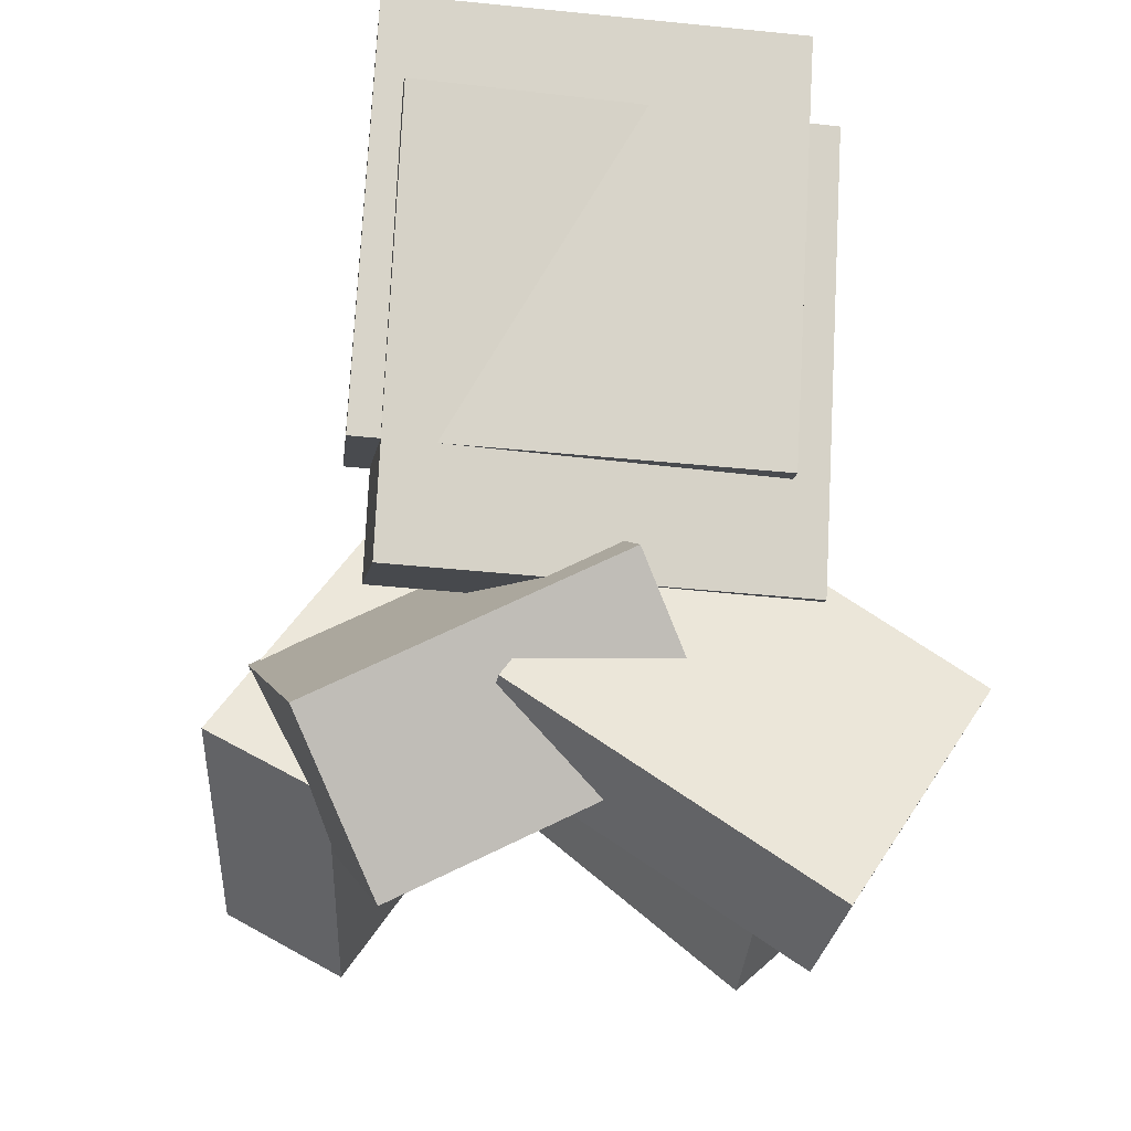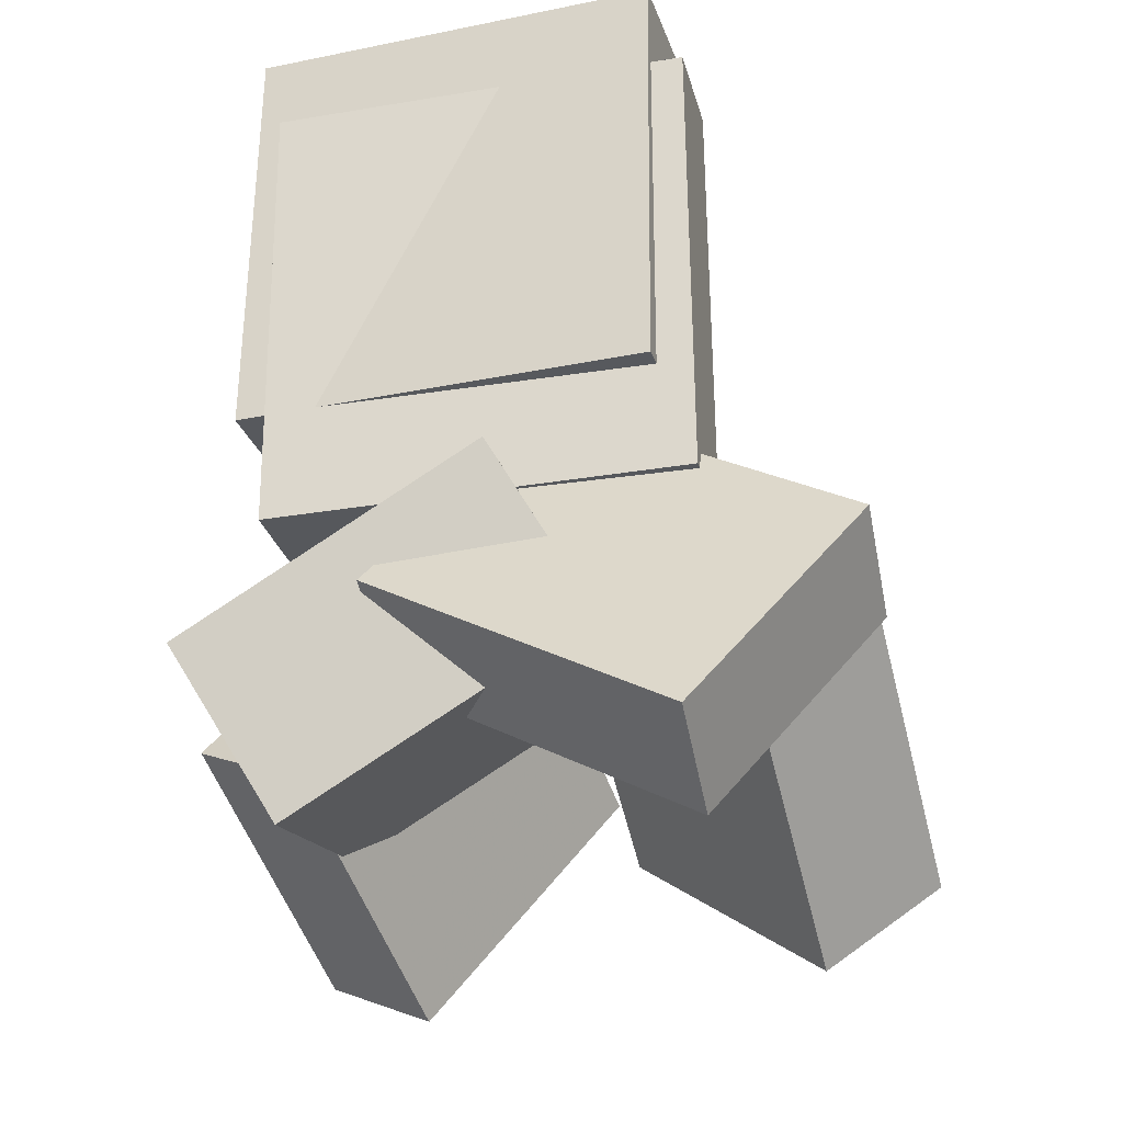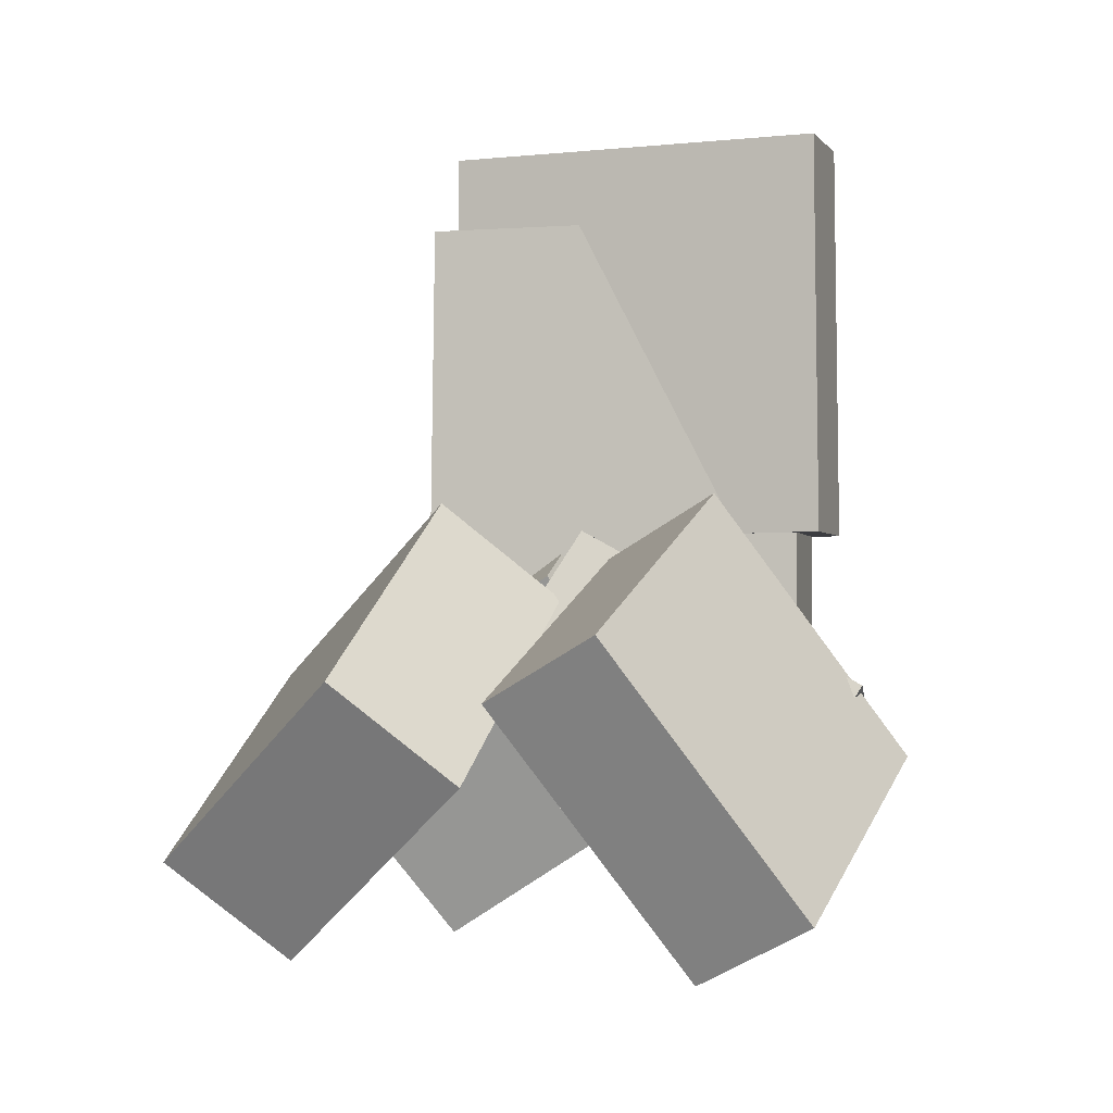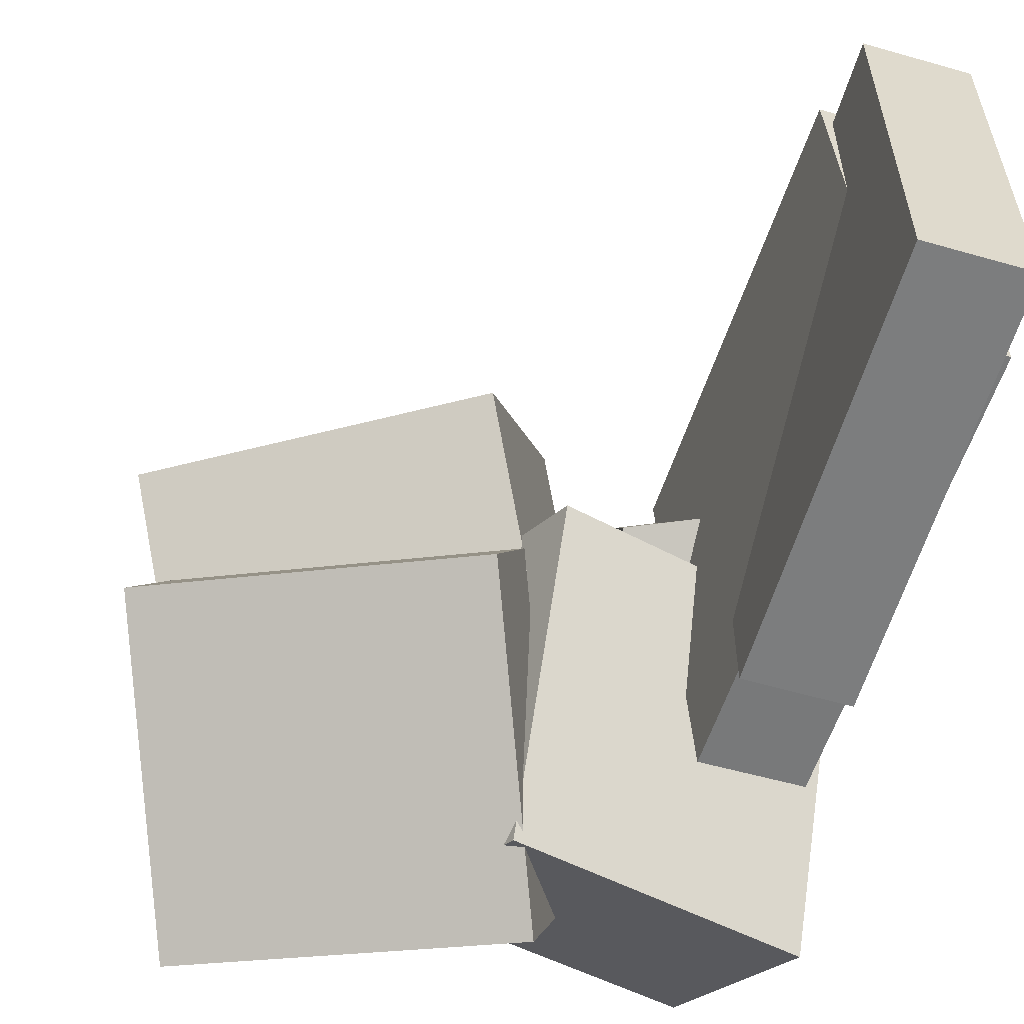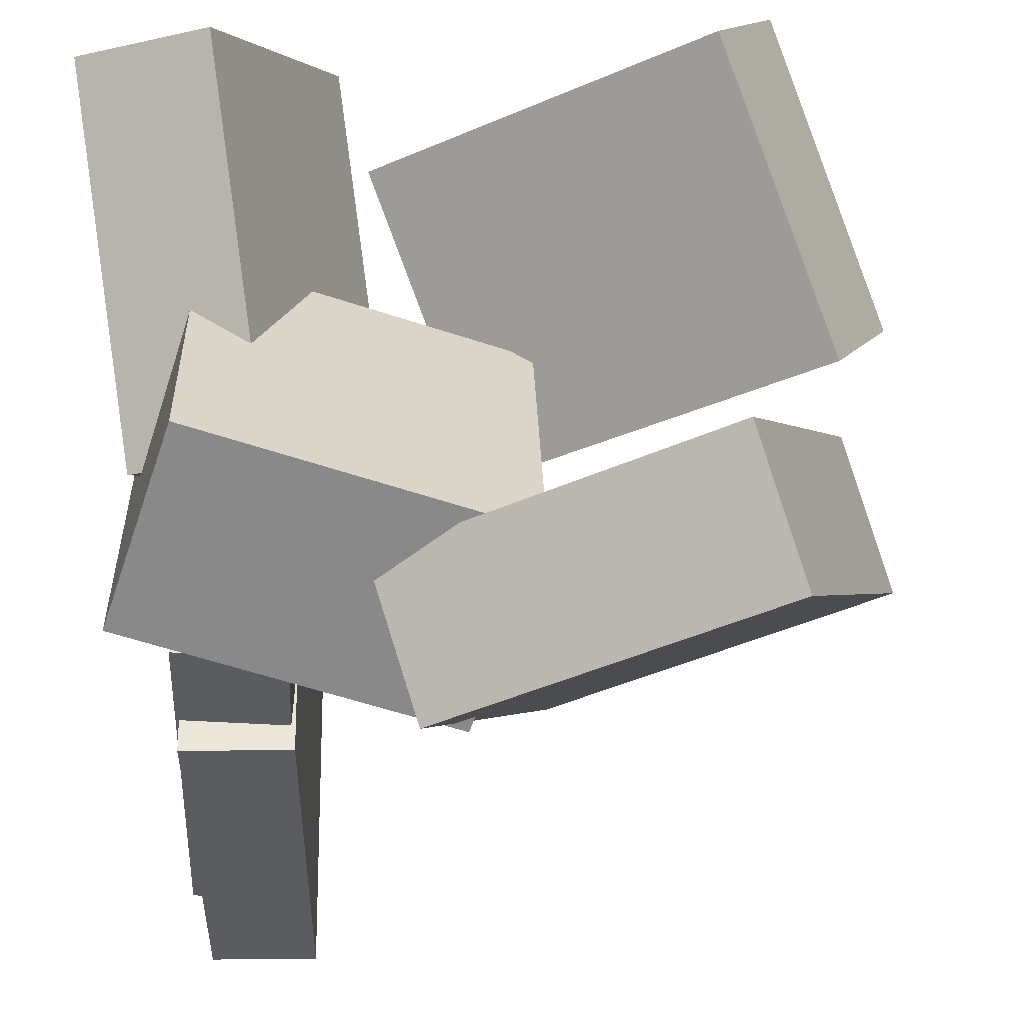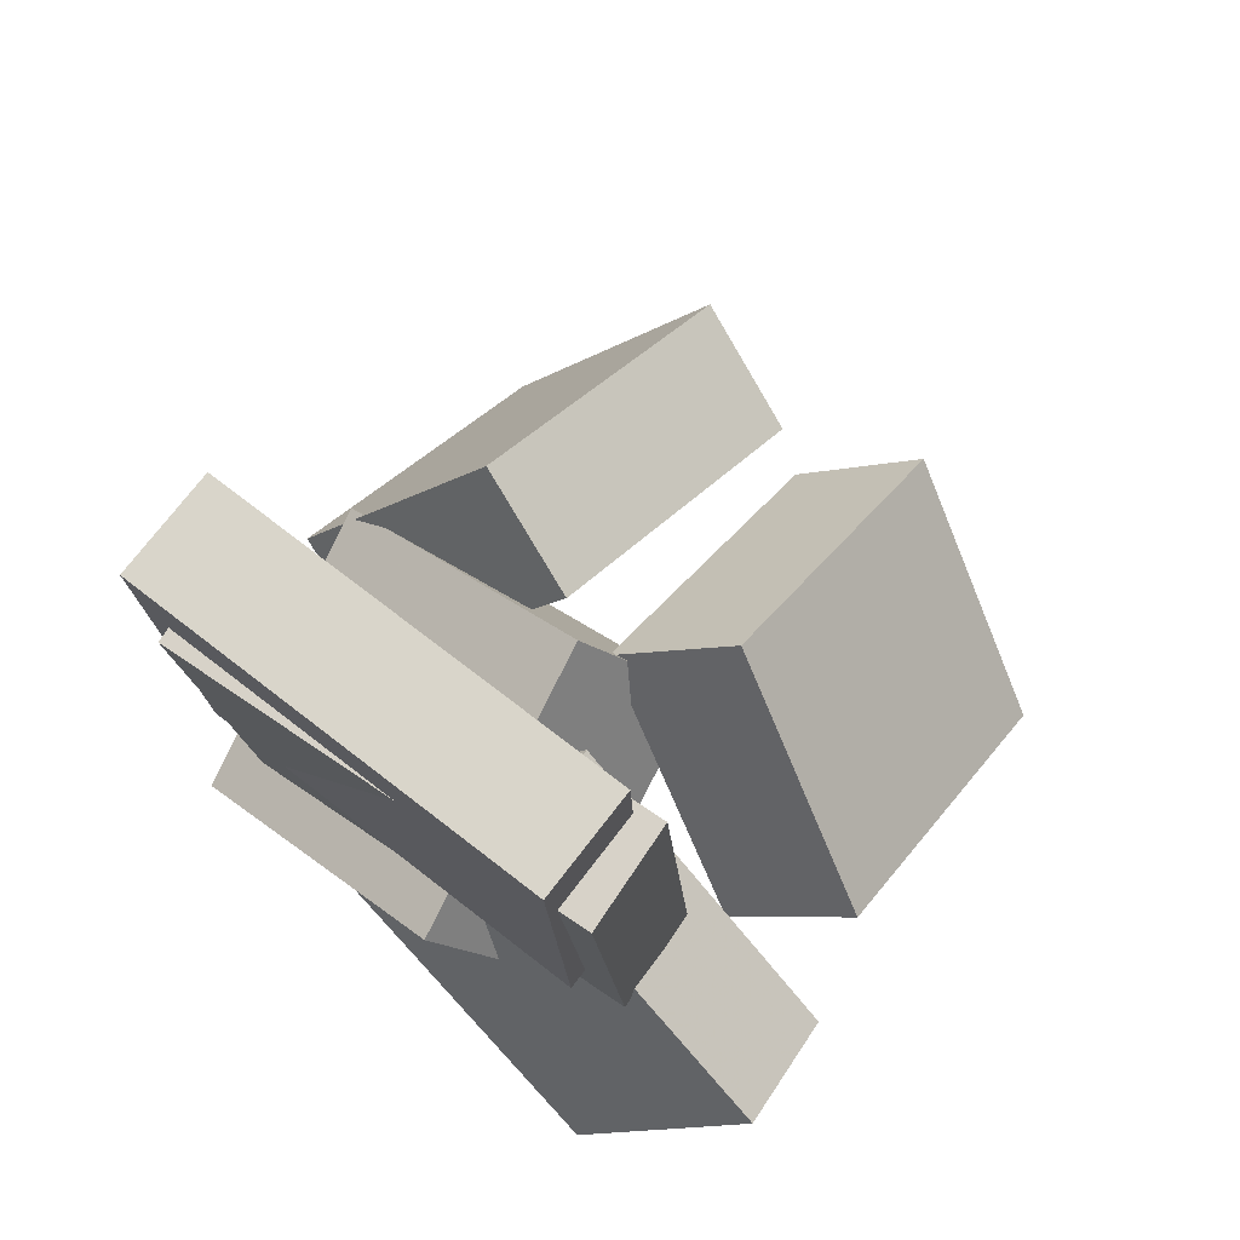
<metadata>
{"format":"obj","ext":"obj","renderer":"f3d","projection":"perspective","resolution":1024,"background":"white","views":[{"elev":-19.5,"azim":-97.2,"up":"+Y"},{"elev":-35.8,"azim":-73.4,"up":"+Y"},{"elev":3.8,"azim":107.7,"up":"+Y"},{"elev":-56.4,"azim":169.7,"up":"+Z"},{"elev":-36.4,"azim":5.2,"up":"+Z"},{"elev":67.7,"azim":-52.9,"up":"+Y"}]}
</metadata>
<code>
v -0.1182 -0.1503 -0.07508
v -0.2142 -0.1241 -0.067
v -0.06204 0.01863 0.04413
v -0.1581 0.04485 0.05221
v -0.1412 -0.306 0.1564
v -0.2373 -0.2798 0.1644
v -0.08506 -0.1371 0.2756
v -0.1811 -0.1108 0.2837
f 1.0 7.0 5.0
f 1.0 3.0 7.0
f 1.0 4.0 3.0
f 1.0 2.0 4.0
f 3.0 8.0 7.0
f 3.0 4.0 8.0
f 5.0 7.0 8.0
f 5.0 8.0 6.0
f 1.0 5.0 6.0
f 1.0 6.0 2.0
f 2.0 6.0 8.0
f 2.0 8.0 4.0
v -0.2411 0.3797 -0.1598
v -0.2449 0.3658 0.1577
v -0.1612 0.3882 -0.1585
v -0.165 0.3742 0.159
v -0.2058 0.04775 -0.174
v -0.2096 0.03382 0.1435
v -0.1259 0.05619 -0.1727
v -0.1297 0.04225 0.1448
f 9.0 15.0 13.0
f 9.0 11.0 15.0
f 9.0 12.0 11.0
f 9.0 10.0 12.0
f 11.0 16.0 15.0
f 11.0 12.0 16.0
f 13.0 15.0 16.0
f 13.0 16.0 14.0
f 9.0 13.0 14.0
f 9.0 14.0 10.0
f 10.0 14.0 16.0
f 10.0 16.0 12.0
v -0.1531 -0.2707 -0.1412
v -0.171 -0.1551 0.0927
v -0.2134 -0.1483 -0.2063
v -0.2313 -0.03267 0.02756
v 0.06616 -0.1781 -0.1701
v 0.04818 -0.06249 0.06379
v 0.005859 -0.05565 -0.2352
v -0.01212 0.05992 -0.001351
f 17.0 23.0 21.0
f 17.0 19.0 23.0
f 17.0 20.0 19.0
f 17.0 18.0 20.0
f 19.0 24.0 23.0
f 19.0 20.0 24.0
f 21.0 23.0 24.0
f 21.0 24.0 22.0
f 17.0 21.0 22.0
f 17.0 22.0 18.0
f 18.0 22.0 24.0
f 18.0 24.0 20.0
v 0.009001 0.00567 0.009811
v -0.05936 -0.1452 0.1717
v 0.04624 0.08313 0.09772
v -0.02212 -0.06775 0.2596
v 0.2565 -0.1098 0.006715
v 0.1881 -0.2606 0.1686
v 0.2937 -0.03231 0.09463
v 0.2253 -0.1832 0.2565
f 25.0 31.0 29.0
f 25.0 27.0 31.0
f 25.0 28.0 27.0
f 25.0 26.0 28.0
f 27.0 32.0 31.0
f 27.0 28.0 32.0
f 29.0 31.0 32.0
f 29.0 32.0 30.0
f 25.0 29.0 30.0
f 25.0 30.0 26.0
f 26.0 30.0 32.0
f 26.0 32.0 28.0
v -0.04701 -0.1677 -0.1741
v 0.01522 0.03947 -0.03283
v -0.0182 -0.1131 -0.267
v 0.04403 0.09413 -0.1257
v 0.1943 -0.2559 -0.1511
v 0.2565 -0.04868 -0.009851
v 0.2231 -0.2012 -0.244
v 0.2853 0.005985 -0.1027
f 33.0 39.0 37.0
f 33.0 35.0 39.0
f 33.0 36.0 35.0
f 33.0 34.0 36.0
f 35.0 40.0 39.0
f 35.0 36.0 40.0
f 37.0 39.0 40.0
f 37.0 40.0 38.0
f 33.0 37.0 38.0
f 33.0 38.0 34.0
f 34.0 38.0 40.0
f 34.0 40.0 36.0
v -0.245 0.3093 -0.1411
v -0.2295 0.3008 0.1795
v -0.1661 0.3204 -0.1446
v -0.1506 0.3119 0.176
v -0.1963 -0.04136 -0.1528
v -0.1809 -0.04985 0.1679
v -0.1174 -0.0303 -0.1563
v -0.102 -0.03879 0.1643
f 41.0 47.0 45.0
f 41.0 43.0 47.0
f 41.0 44.0 43.0
f 41.0 42.0 44.0
f 43.0 48.0 47.0
f 43.0 44.0 48.0
f 45.0 47.0 48.0
f 45.0 48.0 46.0
f 41.0 45.0 46.0
f 41.0 46.0 42.0
f 42.0 46.0 48.0
f 42.0 48.0 44.0

</code>
